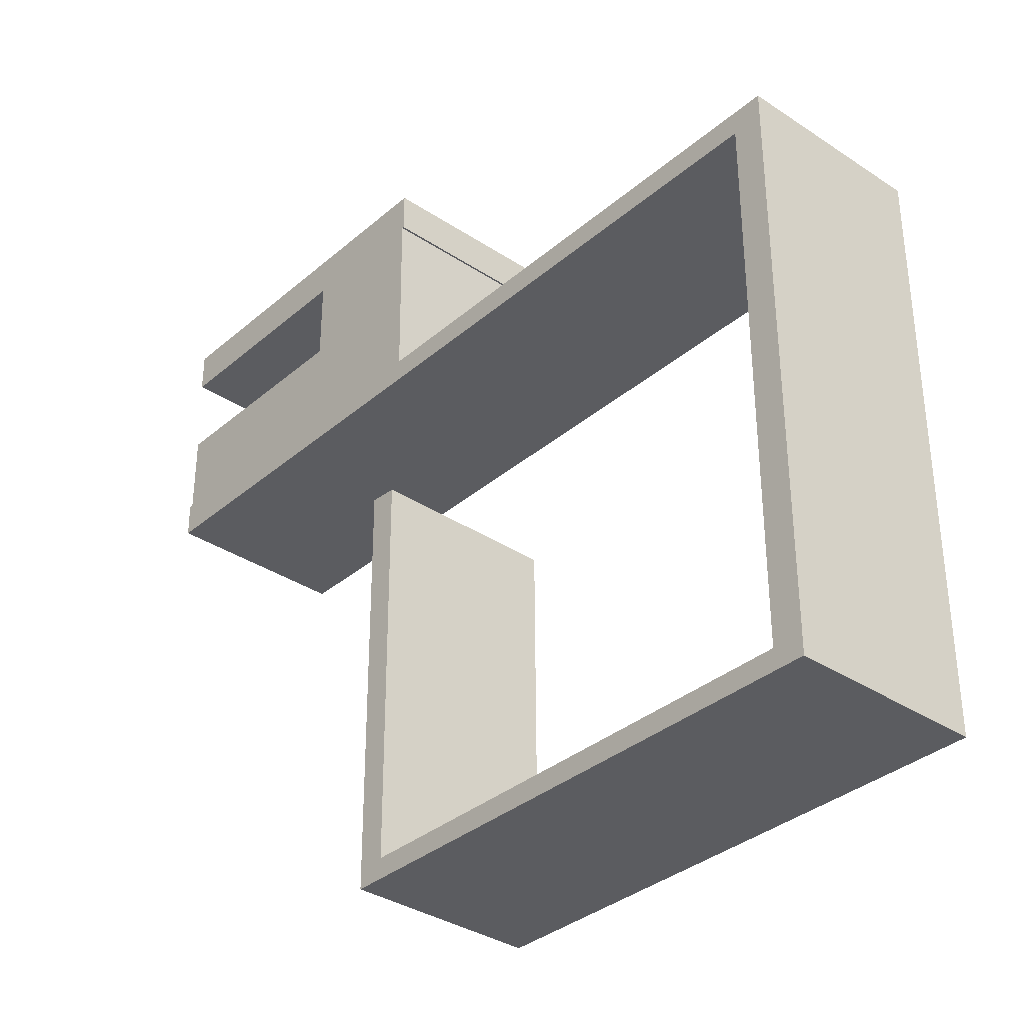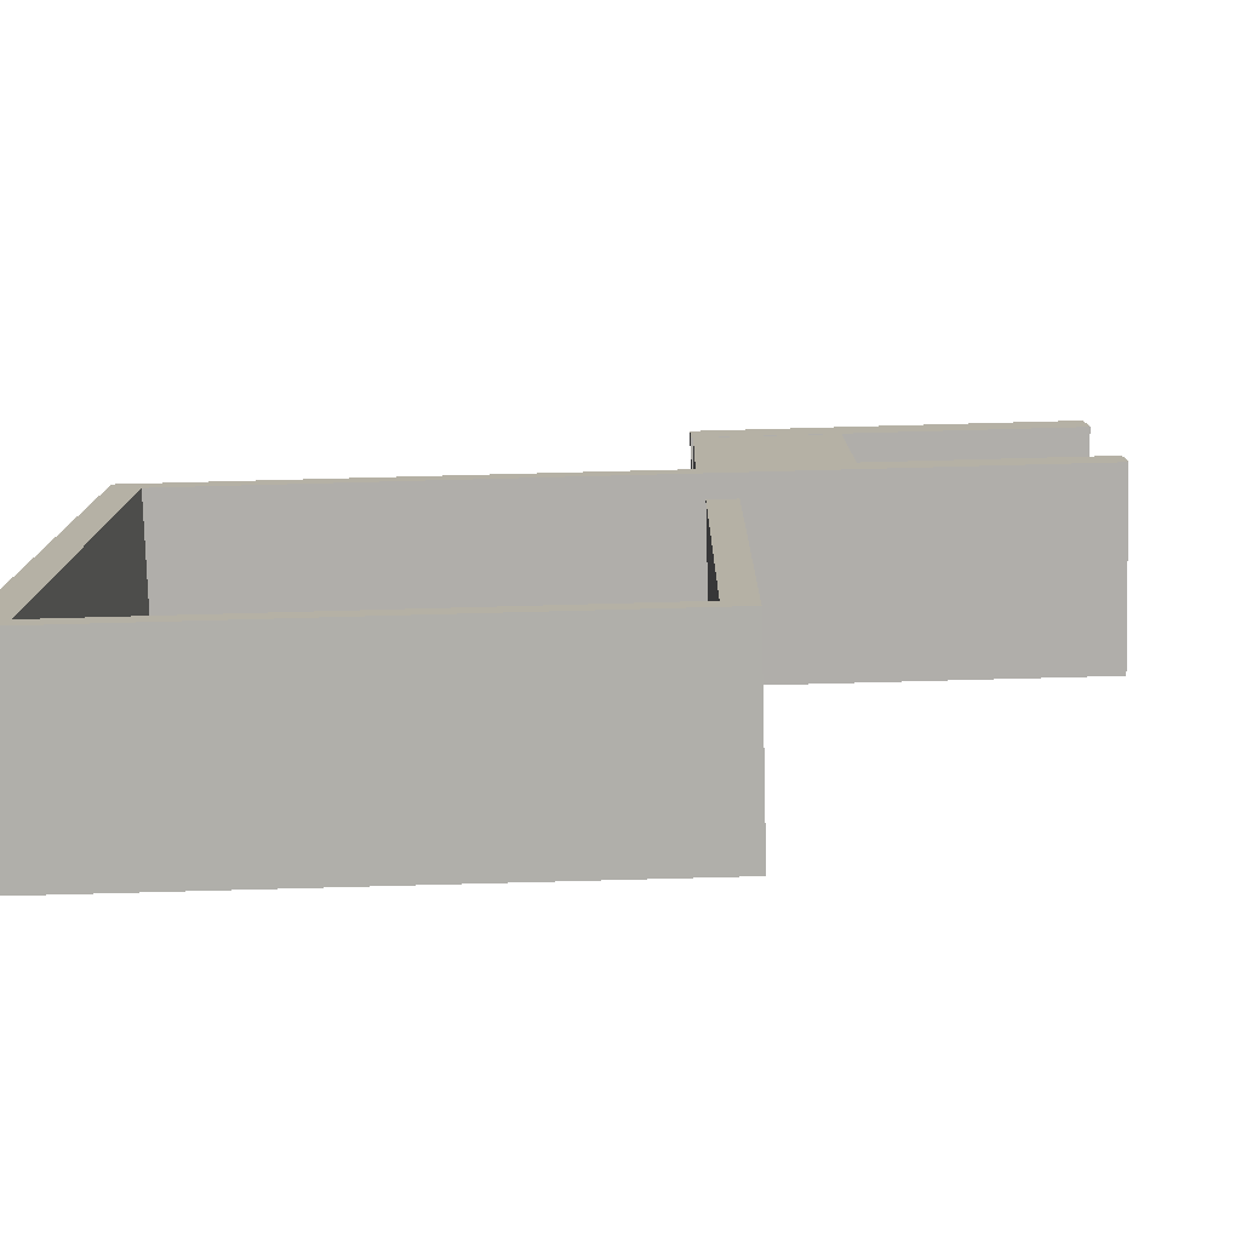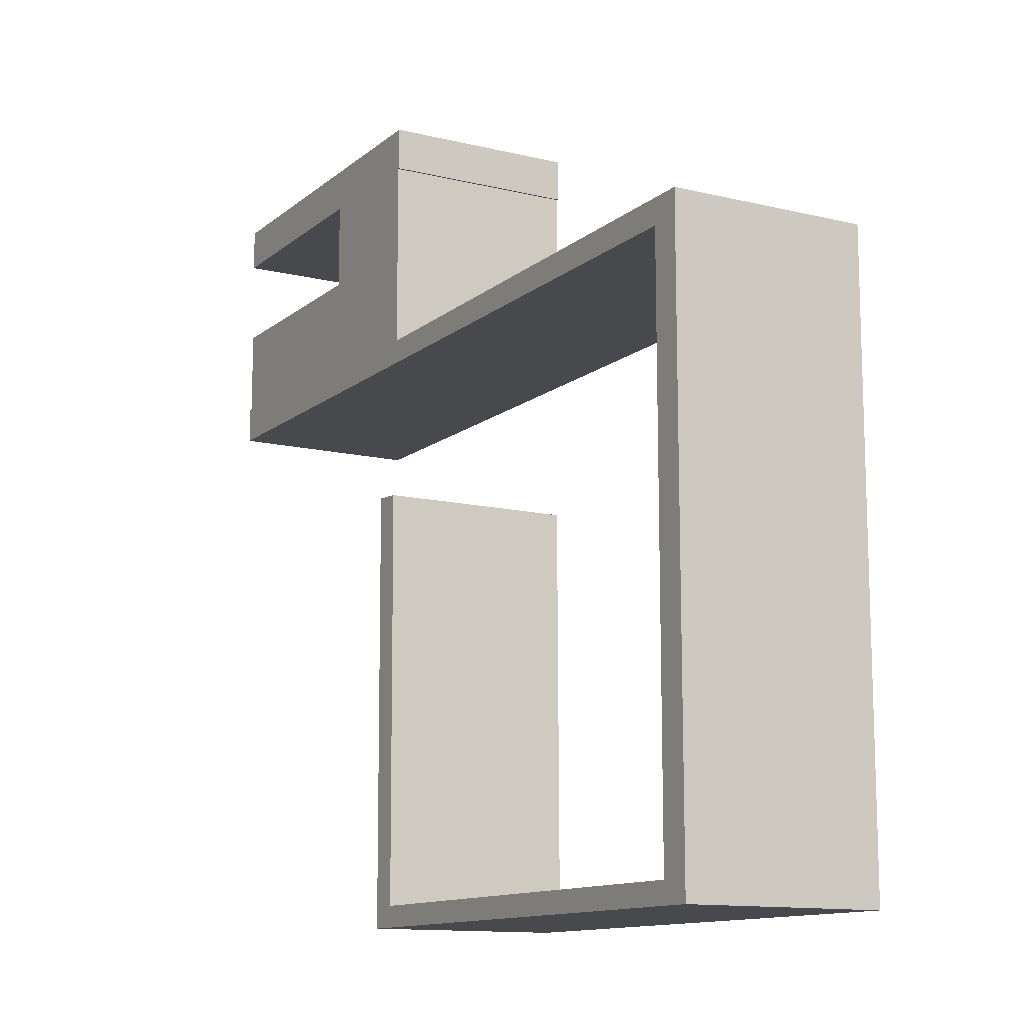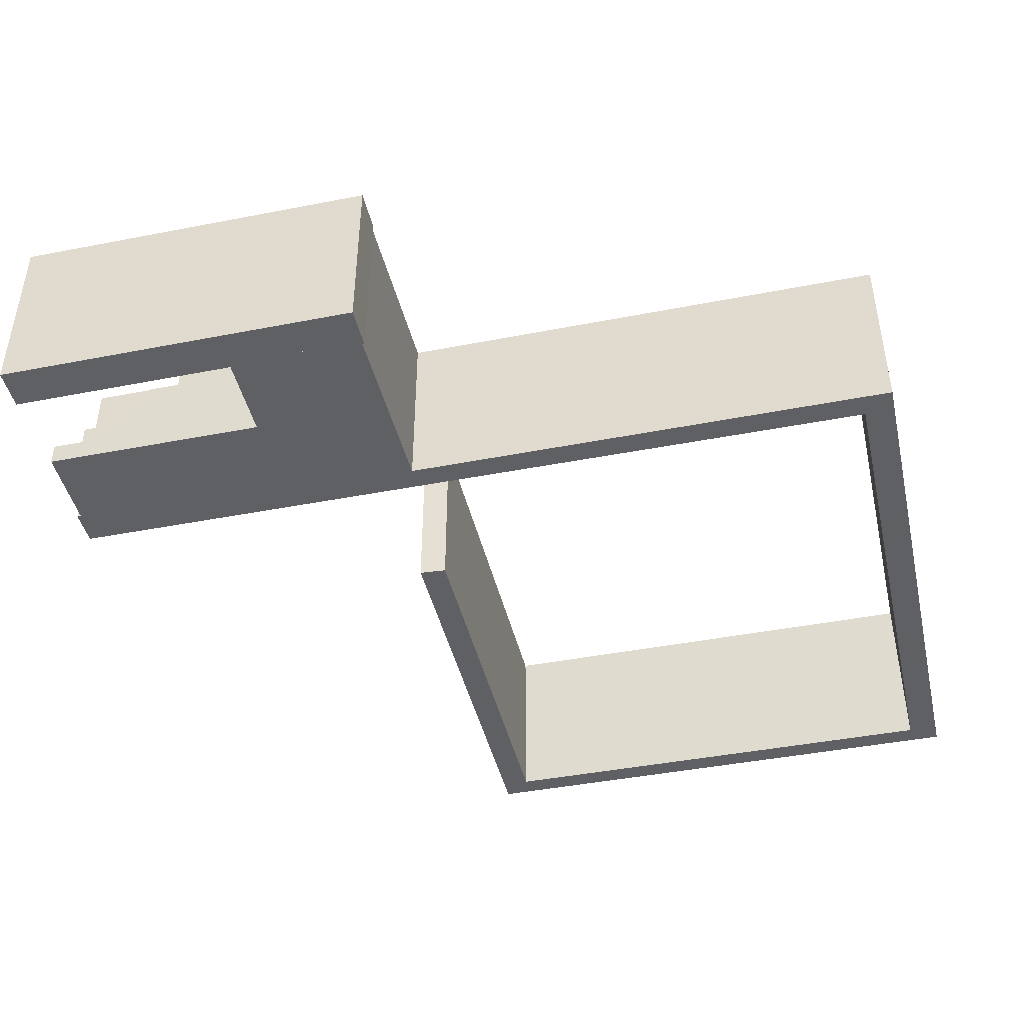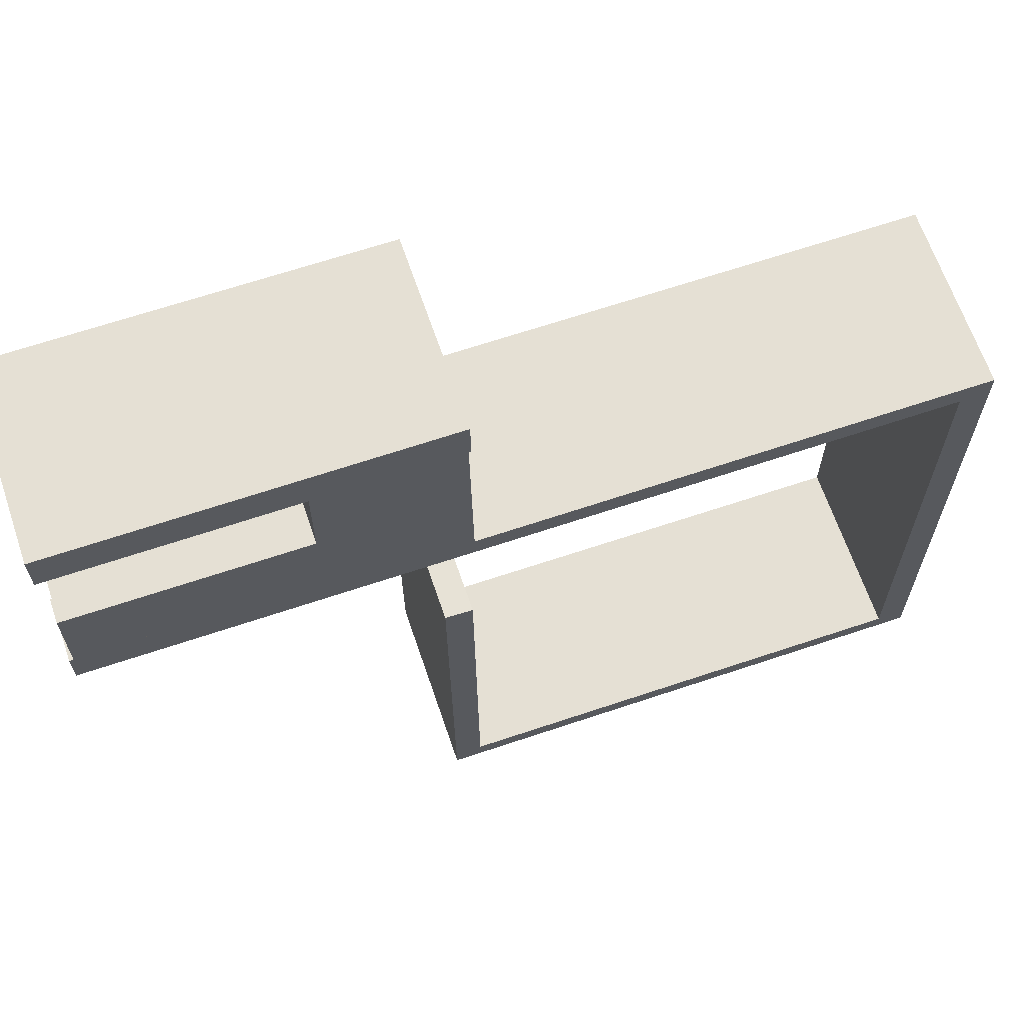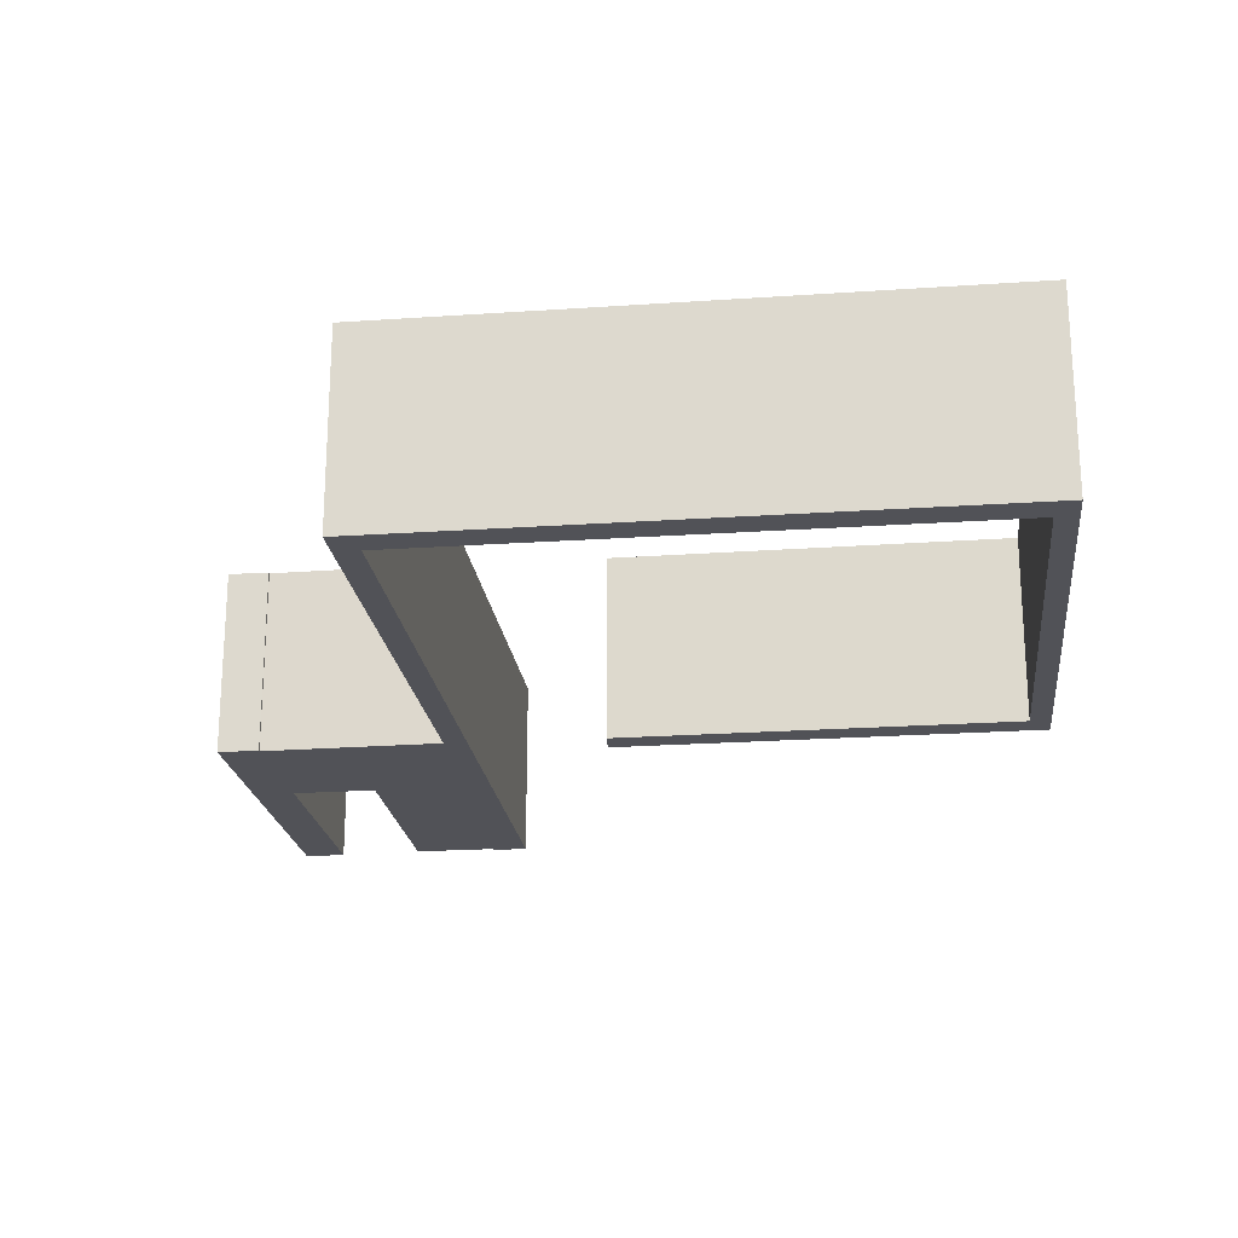
<metadata>
{"format":"obj","ext":"obj","renderer":"f3d","projection":"perspective","resolution":1024,"background":"white","views":[{"elev":-34.9,"azim":48.6,"up":"+Z"},{"elev":-77.9,"azim":-178.5,"up":"+Z"},{"elev":-12.5,"azim":60.5,"up":"+Z"},{"elev":-44.1,"azim":12.9,"up":"+Y"},{"elev":65.4,"azim":-18.8,"up":"+Z"},{"elev":-21.5,"azim":96.9,"up":"+Y"}]}
</metadata>
<code>
g default
v 79.59 0 108.5
v 121.4 0 108.5
v 79.59 21.33 108.5
v 121.4 21.28 108.5
v 79.59 21.33 103.8
v 121.4 21.28 103.8
v 79.59 0 103.8
v 121.4 0 103.8
v 105.6 0 85.96
v 105.6 0 104.2
v 105.6 2.761 104.2
v 105.6 21.25 104.2
v 105.6 21.25 85.96
v 105.6 21.25 84.68
v 105.6 0 84.68
v 79.51 21.25 84.68
v 79.51 17.55 84.68
v 79.51 0 84.68
v 79.56 21.25 80.6
v 79.56 0 80.6
v 175.2 21.25 80.37
v 175.2 0 80.37
v 175.2 21.25 19.51
v 175.2 0 19.51
v 121.2 21.25 19.74
v 121.2 0 19.74
v 120.9 21.25 65.21
v 120.9 0 65.21
v 117.8 21.25 65.44
v 117.8 0 65.44
v 118.1 21.25 17.45
v 118.1 0 17.45
v 178.6 21.25 17.22
v 178.6 0 17.22
v 178.6 21.25 83.12
v 178.6 0 83.12
v 121.4 21.25 83.12
v 121.4 0 83.12
v 121.1 21.25 104.2
v 121.1 0 104.2
v 83.86 0 84.33
v 79.96 0 84.34
v 83.86 2.568 84.33
v 79.96 2.568 84.34
v 83.87 2.568 94.2
v 79.98 2.568 94.21
v 83.87 0 94.2
v 79.98 0 94.21
v 87.38 0 84.33
v 83.49 0 84.33
v 87.38 4.712 84.33
v 83.49 4.712 84.33
v 87.39 4.712 94.2
v 83.5 4.712 94.2
v 87.39 0 94.2
v 83.5 0 94.2
v 91.07 0 84.32
v 87.18 0 84.33
v 91.07 7.432 84.32
v 87.18 7.432 84.33
v 91.09 7.432 94.19
v 87.19 7.432 94.2
v 91.09 0 94.19
v 87.19 0 94.2
v 94.77 0 84.32
v 90.87 0 84.32
v 94.77 10 84.32
v 90.87 10 84.32
v 94.78 10 94.19
v 90.89 10 94.19
v 94.78 0 94.19
v 90.89 0 94.19
v 98.58 0 84.31
v 94.68 0 84.32
v 98.58 12.57 84.31
v 94.68 12.57 84.32
v 98.59 12.57 94.18
v 94.7 12.57 94.19
v 98.59 0 94.18
v 94.7 0 94.19
v 102.2 0 84.31
v 98.26 0 84.31
v 102.2 14.98 84.31
v 98.26 14.98 84.31
v 102.2 14.98 94.17
v 98.27 14.98 94.18
v 102.2 0 94.17
v 98.27 0 94.18
v 105.8 0 84.3
v 102 0 84.31
v 105.8 17.57 84.3
v 102 17.57 84.31
v 105.9 17.57 94.17
v 102 17.57 94.18
v 105.9 0 94.17
v 102 0 94.18
g polySurface29
f 1 2 3
f 3 2 4
f 3 4 5
f 5 4 6
f 5 6 7
f 7 6 8
f 7 8 1
f 1 8 2
f 2 8 4
f 4 8 6
f 7 1 5
f 5 1 3
f 10 11 9
f 12 13 11
f 14 15 13
f 15 9 13
f 9 11 13
f 15 14 18
f 16 17 14
f 14 17 18
f 17 16 19
f 18 17 20
f 20 17 19
f 21 20 19
f 22 20 21
f 23 22 21
f 24 22 23
f 25 24 23
f 26 24 25
f 27 26 25
f 28 26 27
f 29 28 27
f 30 28 29
f 31 30 29
f 32 30 31
f 33 32 31
f 34 32 33
f 35 34 33
f 36 34 35
f 37 36 35
f 38 36 37
f 39 38 37
f 40 38 39
f 12 11 39
f 39 11 40
f 11 10 40
f 10 9 40
f 40 9 38
f 9 15 38
f 38 15 20
f 15 18 20
f 22 38 20
f 36 38 22
f 24 36 22
f 34 36 24
f 26 34 24
f 32 34 26
f 28 32 26
f 30 32 28
f 12 39 13
f 13 39 37
f 13 37 14
f 37 19 14
f 14 19 16
f 21 19 37
f 35 21 37
f 23 21 35
f 33 23 35
f 25 23 33
f 31 25 33
f 27 25 31
f 29 27 31
f 41 42 43
f 43 42 44
f 43 44 45
f 45 44 46
f 45 46 47
f 47 46 48
f 47 48 41
f 41 48 42
f 42 48 44
f 44 48 46
f 47 41 45
f 45 41 43
f 49 50 51
f 51 50 52
f 51 52 53
f 53 52 54
f 53 54 55
f 55 54 56
f 55 56 49
f 49 56 50
f 50 56 52
f 52 56 54
f 55 49 53
f 53 49 51
f 57 58 59
f 59 58 60
f 59 60 61
f 61 60 62
f 61 62 63
f 63 62 64
f 63 64 57
f 57 64 58
f 58 64 60
f 60 64 62
f 63 57 61
f 61 57 59
f 65 66 67
f 67 66 68
f 67 68 69
f 69 68 70
f 69 70 71
f 71 70 72
f 71 72 65
f 65 72 66
f 66 72 68
f 68 72 70
f 71 65 69
f 69 65 67
f 73 74 75
f 75 74 76
f 75 76 77
f 77 76 78
f 77 78 79
f 79 78 80
f 79 80 73
f 73 80 74
f 74 80 76
f 76 80 78
f 79 73 77
f 77 73 75
f 81 82 83
f 83 82 84
f 83 84 85
f 85 84 86
f 85 86 87
f 87 86 88
f 87 88 81
f 81 88 82
f 82 88 84
f 84 88 86
f 87 81 85
f 85 81 83
f 89 90 91
f 91 90 92
f 91 92 93
f 93 92 94
f 93 94 95
f 95 94 96
f 95 96 89
f 89 96 90
f 90 96 92
f 92 96 94
f 95 89 93
f 93 89 91

</code>
